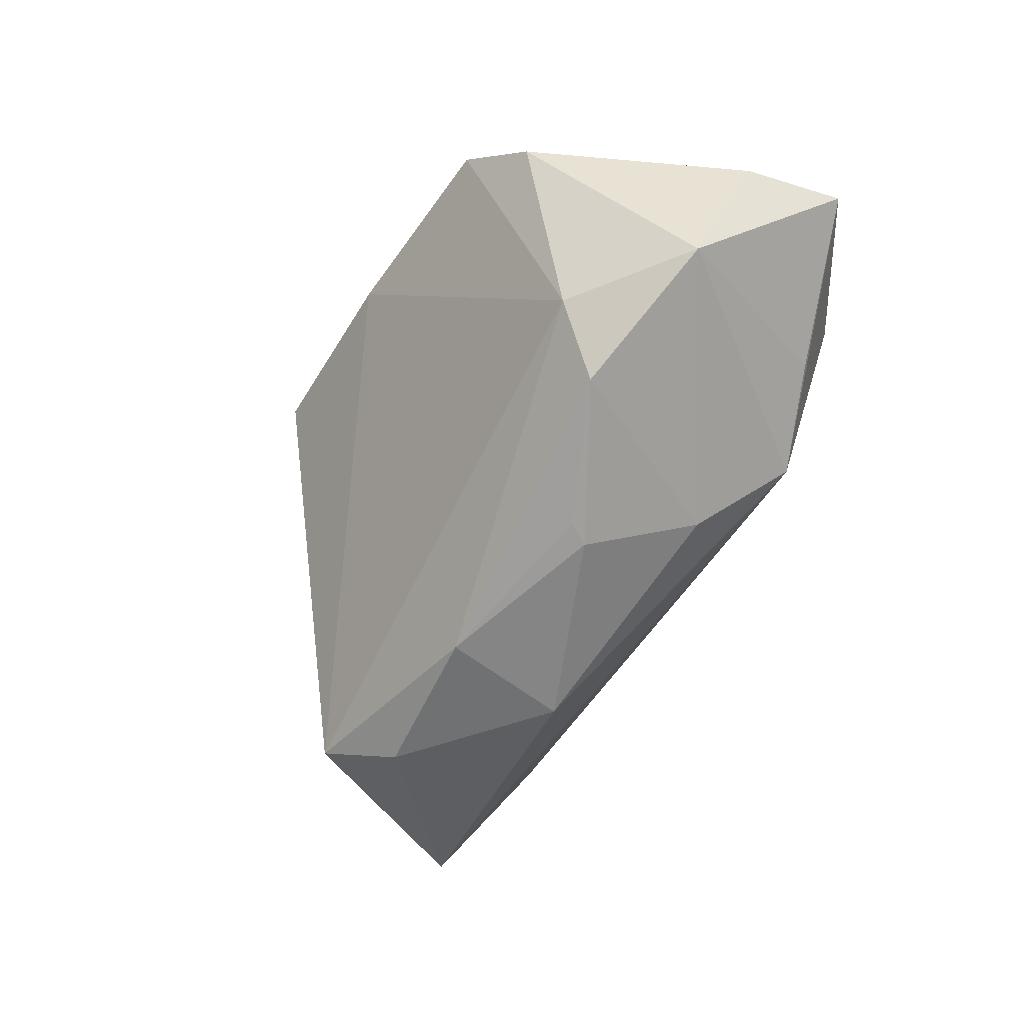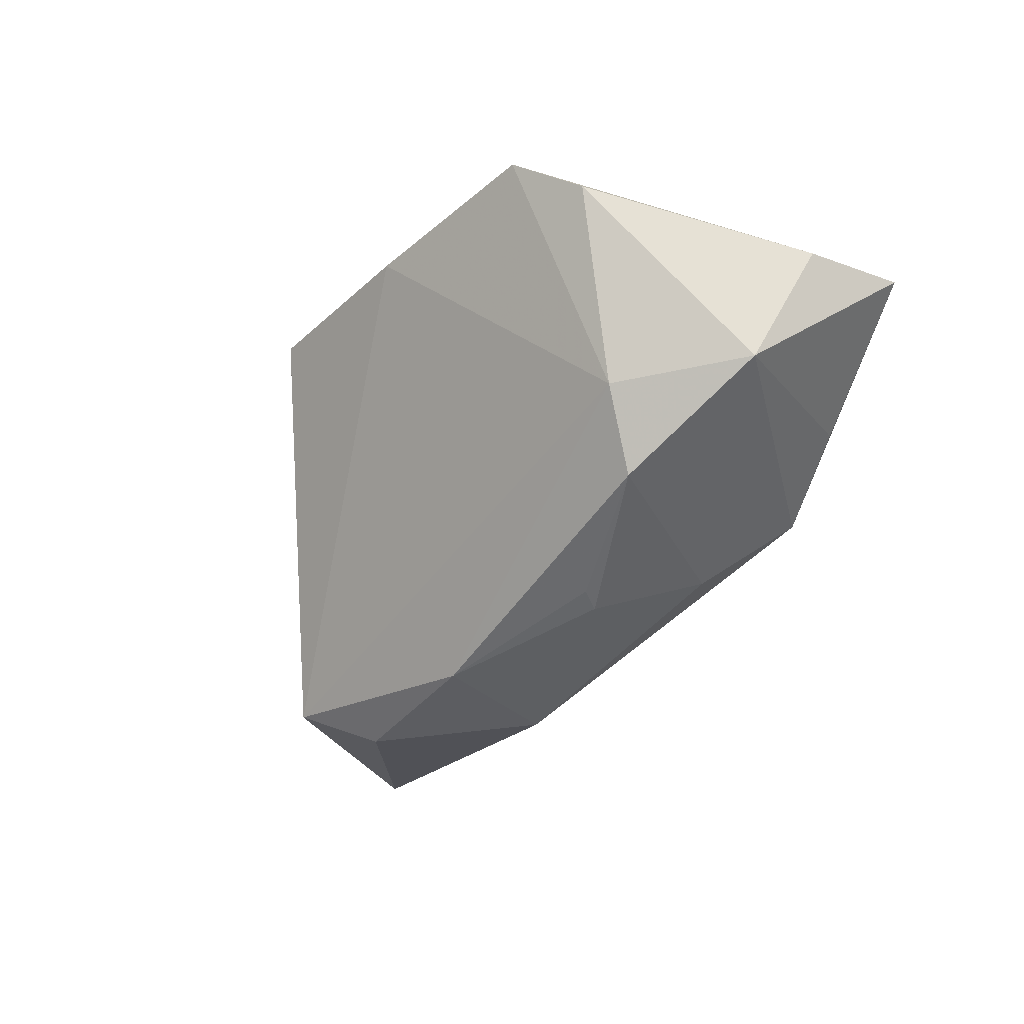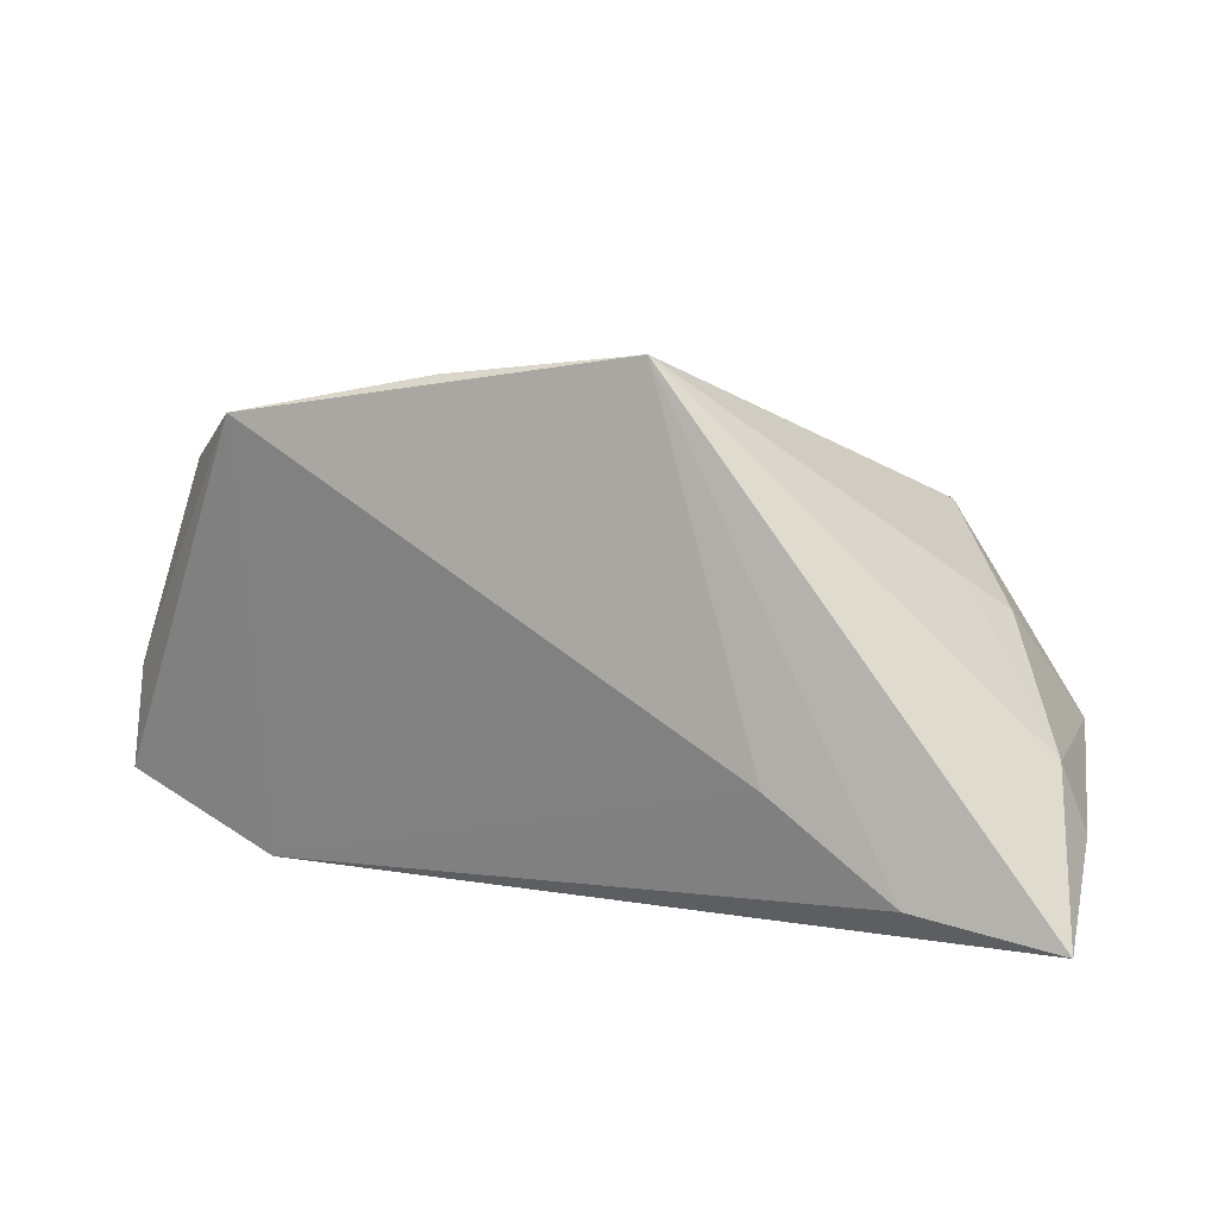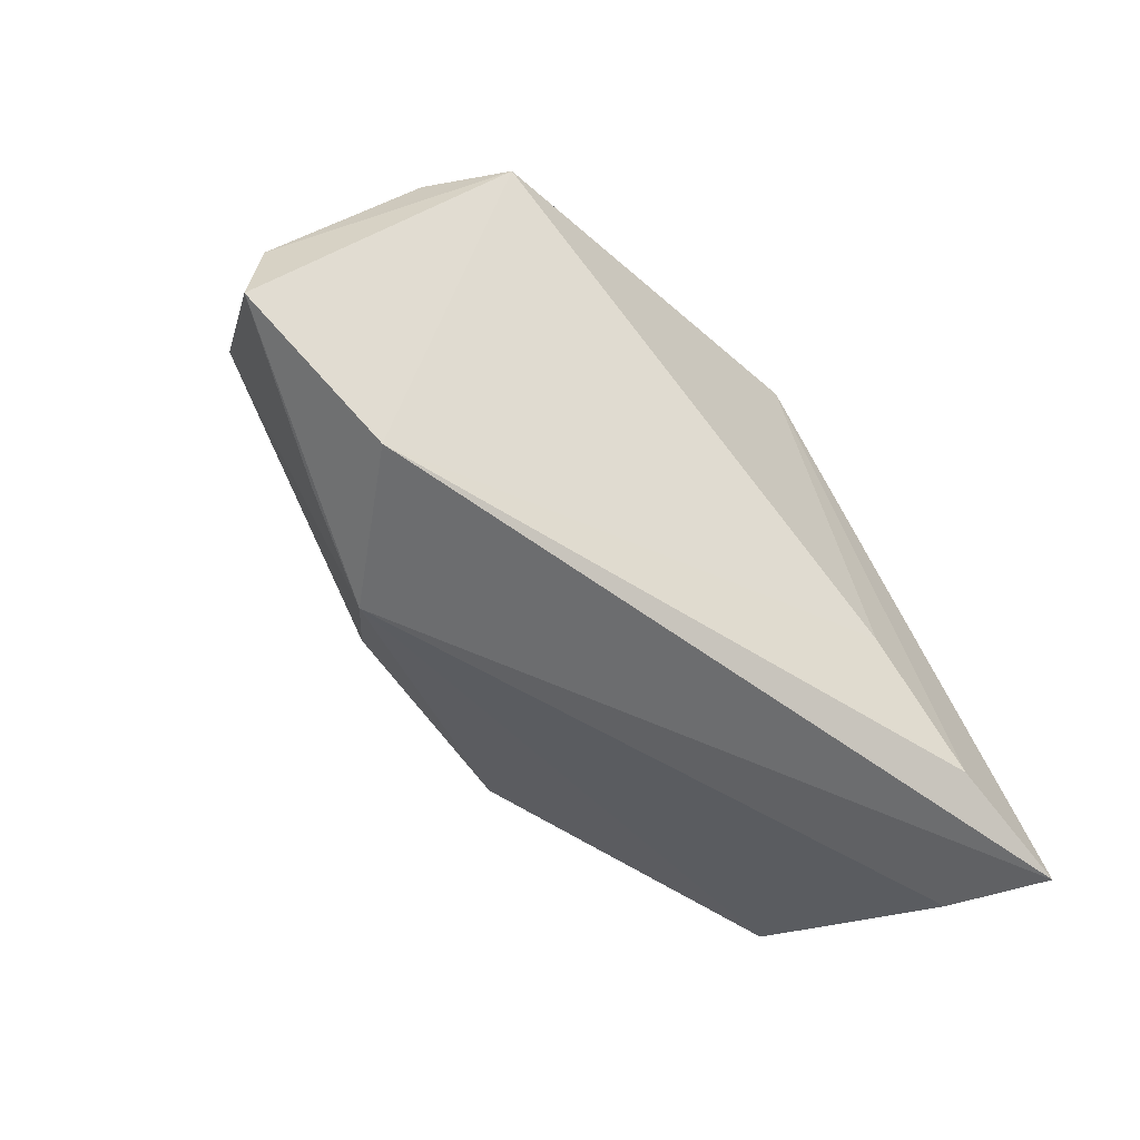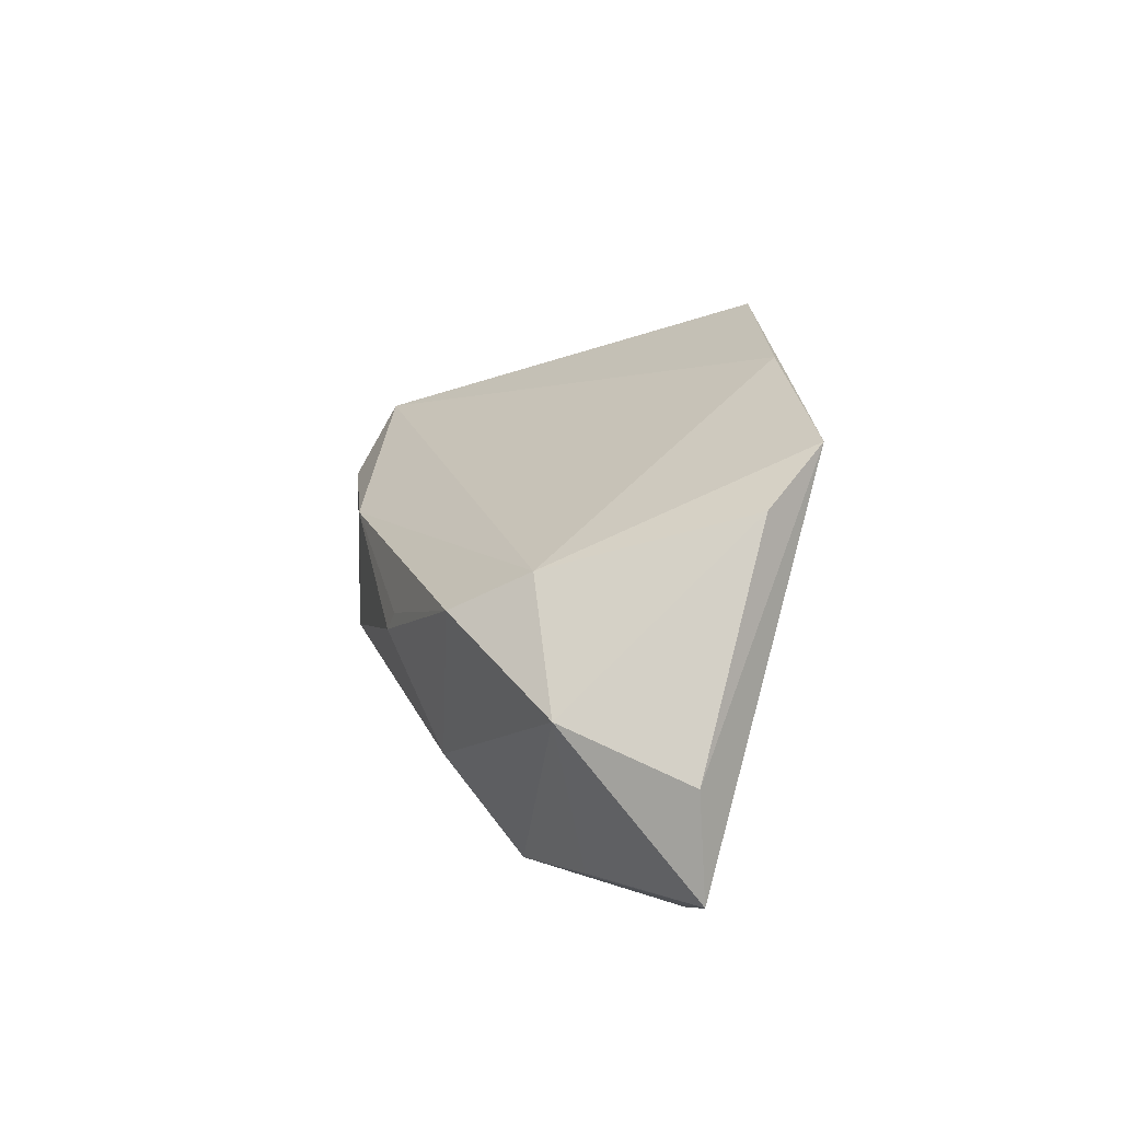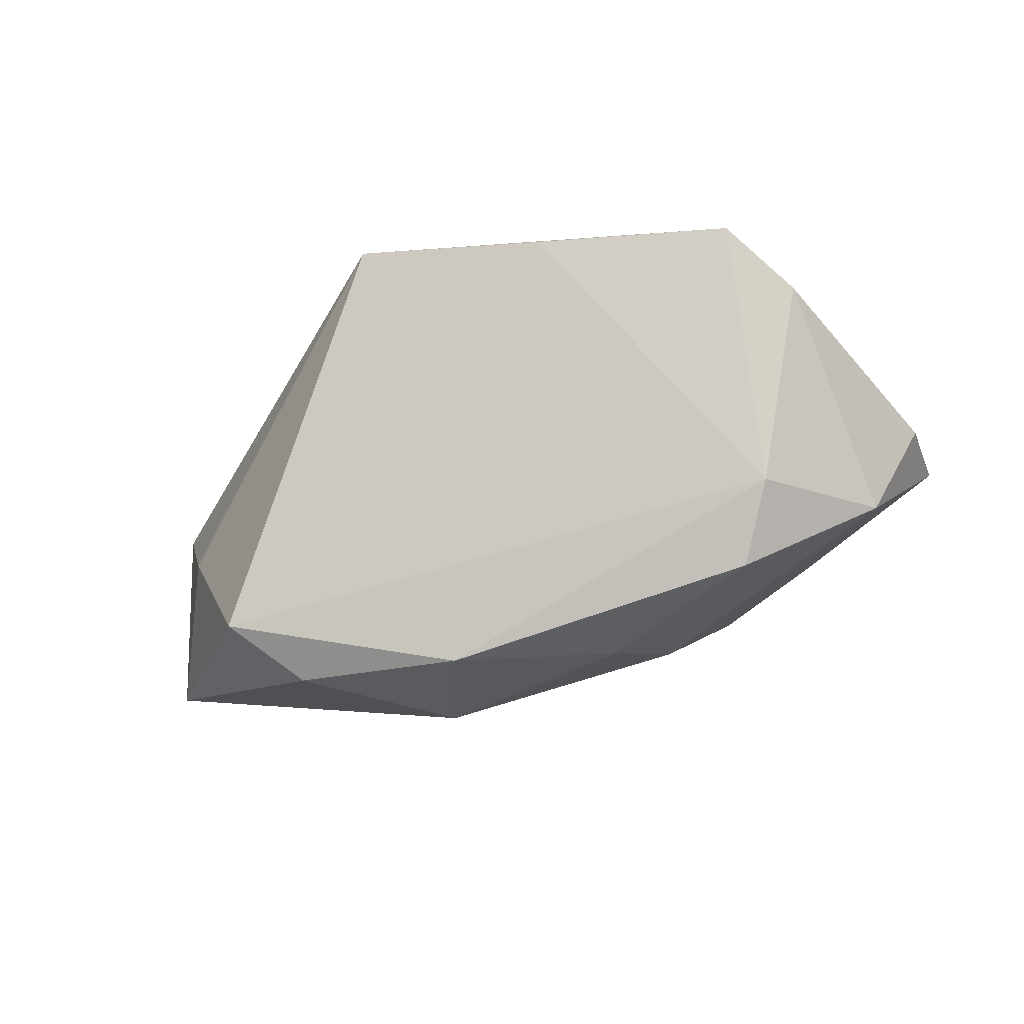
<metadata>
{"format":"obj","ext":"obj","renderer":"f3d","projection":"perspective","resolution":1024,"background":"white","views":[{"elev":-54.3,"azim":-114.8,"up":"+Z"},{"elev":-35.5,"azim":-123.4,"up":"+Z"},{"elev":7.4,"azim":19.8,"up":"+Y"},{"elev":-57.1,"azim":-44.9,"up":"+Y"},{"elev":16.6,"azim":-95.1,"up":"+Y"},{"elev":-31.4,"azim":-165.9,"up":"+Z"}]}
</metadata>
<code>
v 0.008453 -0.007371 -0.03111
v -0.0176 0.0004198 -0.02743
v -0.01941 0.003167 -0.02653
v 0.02629 0.009783 -0.03098
v 0.003725 0.01012 -0.03078
v 0.05357 -0.02498 0.007043
v -0.0564 0.001982 -0.009731
v -0.06323 -0.00377 0.005817
v -0.04411 -0.02717 0.007658
v 0.05693 -0.01727 0.004123
v 0.05411 -0.008696 0.006211
v -0.02296 -0.01469 -0.02074
v 0.04099 0.01037 -0.002551
v -0.04085 0.02938 0.02298
v -0.01443 0.03406 0.022
v -0.03797 0.00926 -0.02064
v 0.03976 -0.02331 0.0222
v -0.04223 0.01512 -0.01067
v 0.05805 -0.02717 0.02049
v 0.02418 -0.01112 0.02298
v 0.01097 0.03647 0.02298
v -0.04906 0.02353 0.01512
v -0.04414 -0.02209 -0.004748
v -0.03075 -0.02581 -0.01118
v 0.05253 -0.008741 -0.02239
v 0.0459 0.00627 -0.007447
v -0.06453 -0.01732 0.006441
v 0.03505 0.01778 -0.02519
f 14 20 21
f 25 19 6
f 6 24 25
f 19 24 6
f 27 24 9
f 9 24 19
f 9 14 27
f 20 14 9
f 25 24 1
f 23 24 27
f 10 19 25
f 11 21 19
f 19 10 11
f 25 26 11
f 11 10 25
f 21 26 28
f 28 26 25
f 19 21 17
f 21 20 17
f 17 9 19
f 20 9 17
f 7 23 27
f 24 23 7
f 12 1 24
f 12 7 16
f 24 7 12
f 13 26 21
f 21 11 13
f 13 11 26
f 16 7 18
f 16 18 5
f 5 18 28
f 27 14 8
f 8 7 27
f 2 12 16
f 1 12 2
f 2 5 1
f 14 18 22
f 22 18 7
f 22 8 14
f 7 8 22
f 21 28 15
f 28 18 15
f 15 14 21
f 15 18 14
f 1 5 4
f 4 5 28
f 25 1 4
f 4 28 25
f 16 5 3
f 3 2 16
f 5 2 3

</code>
